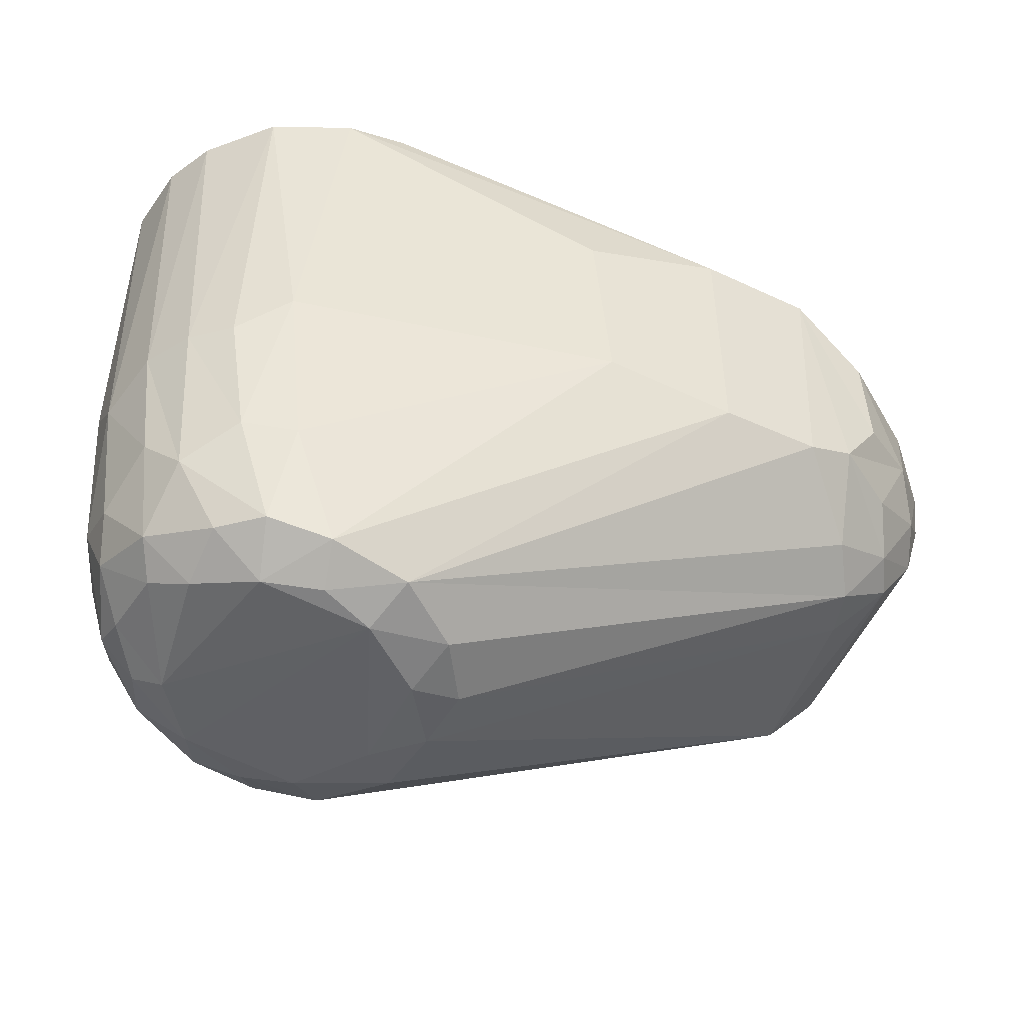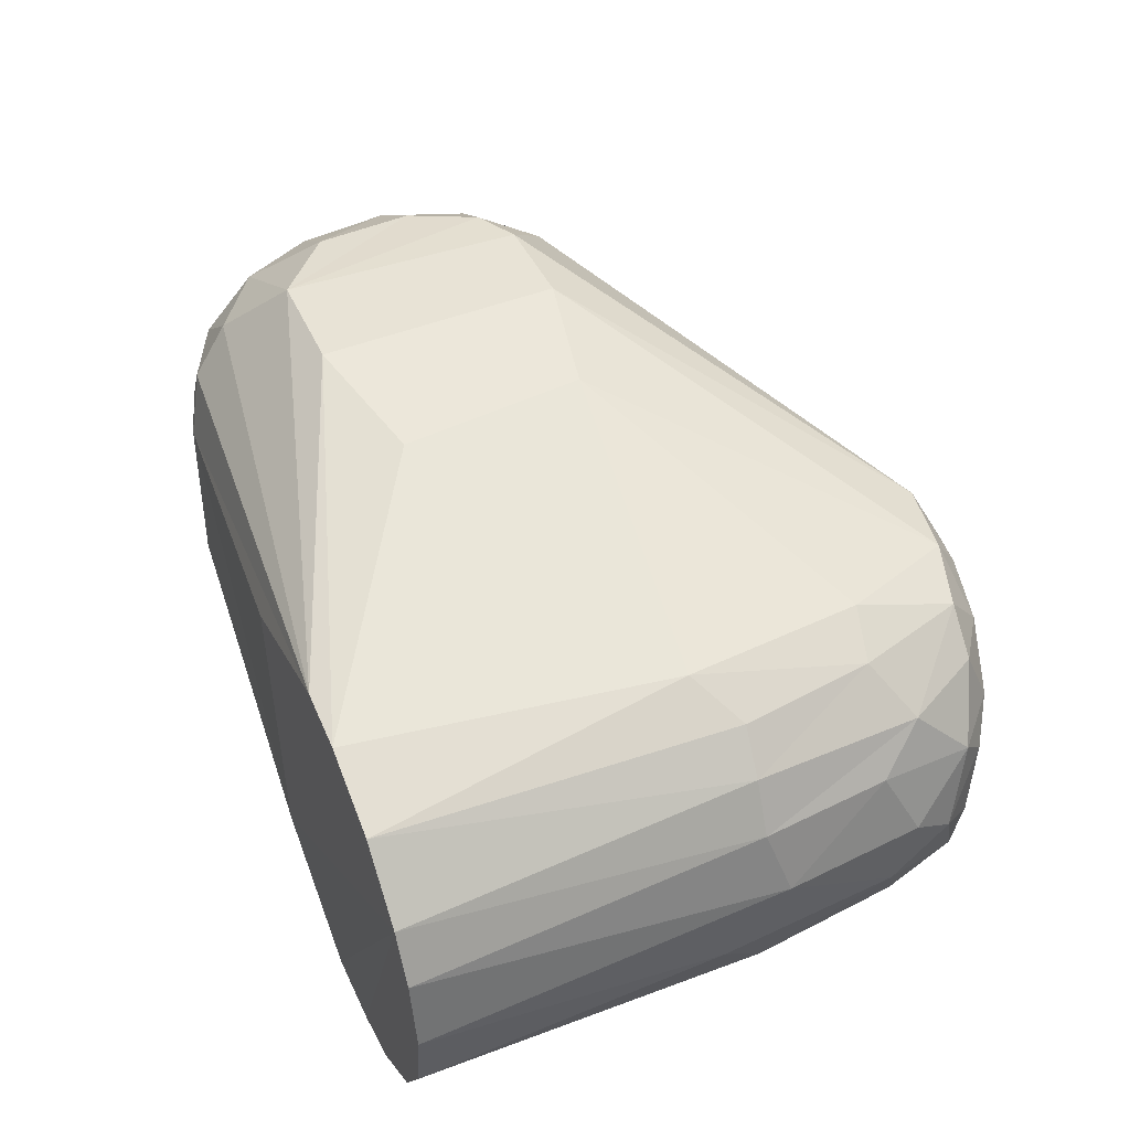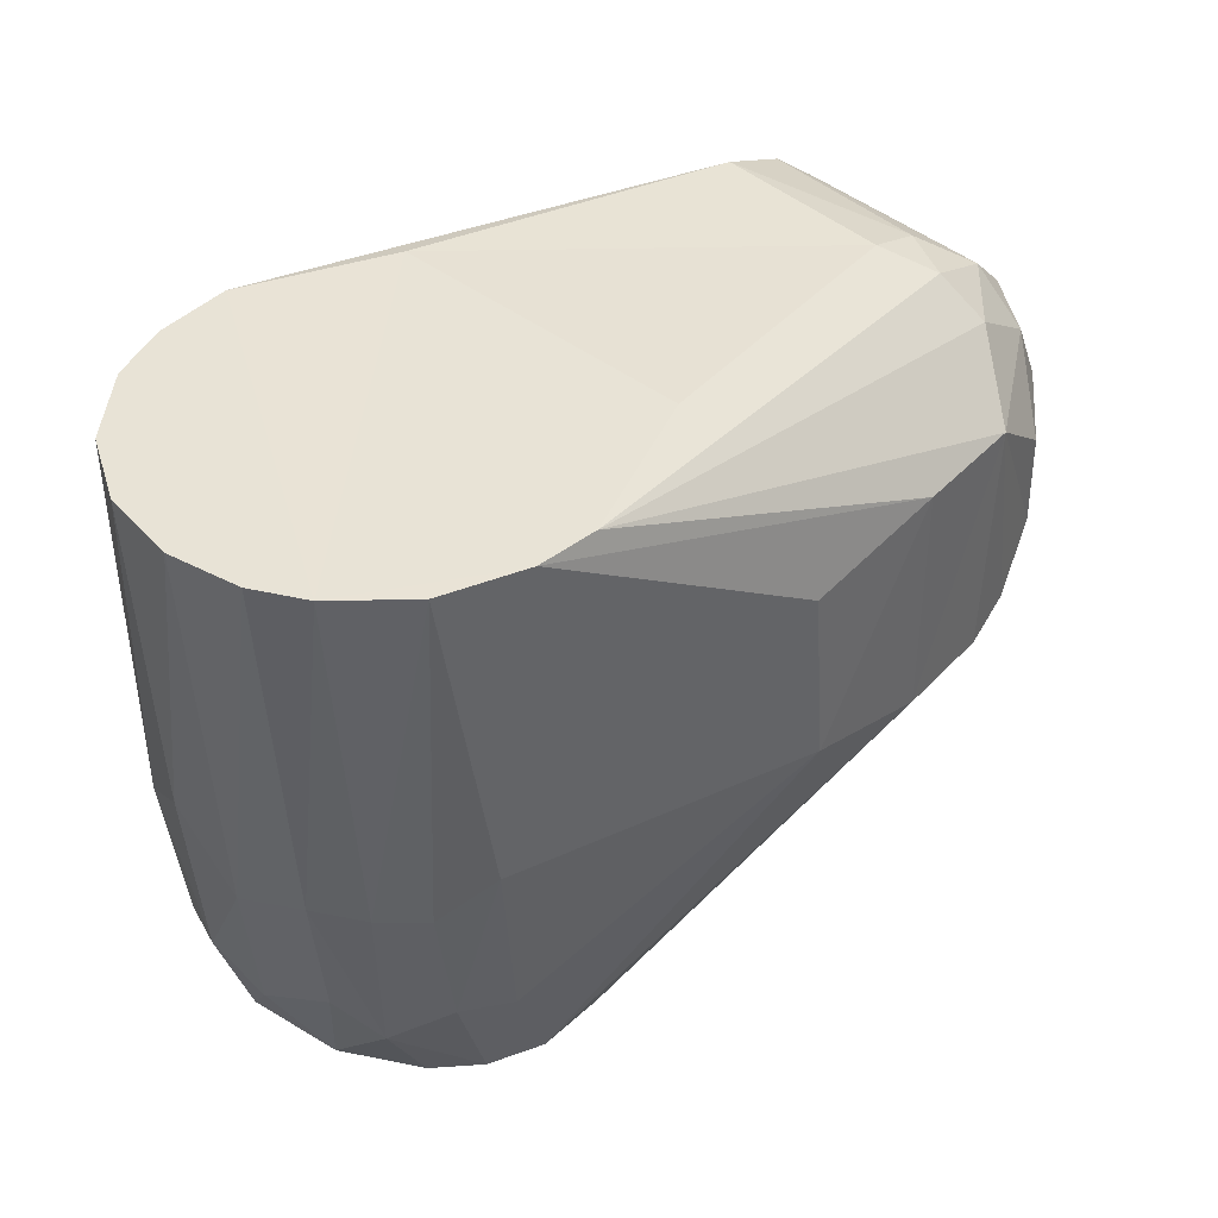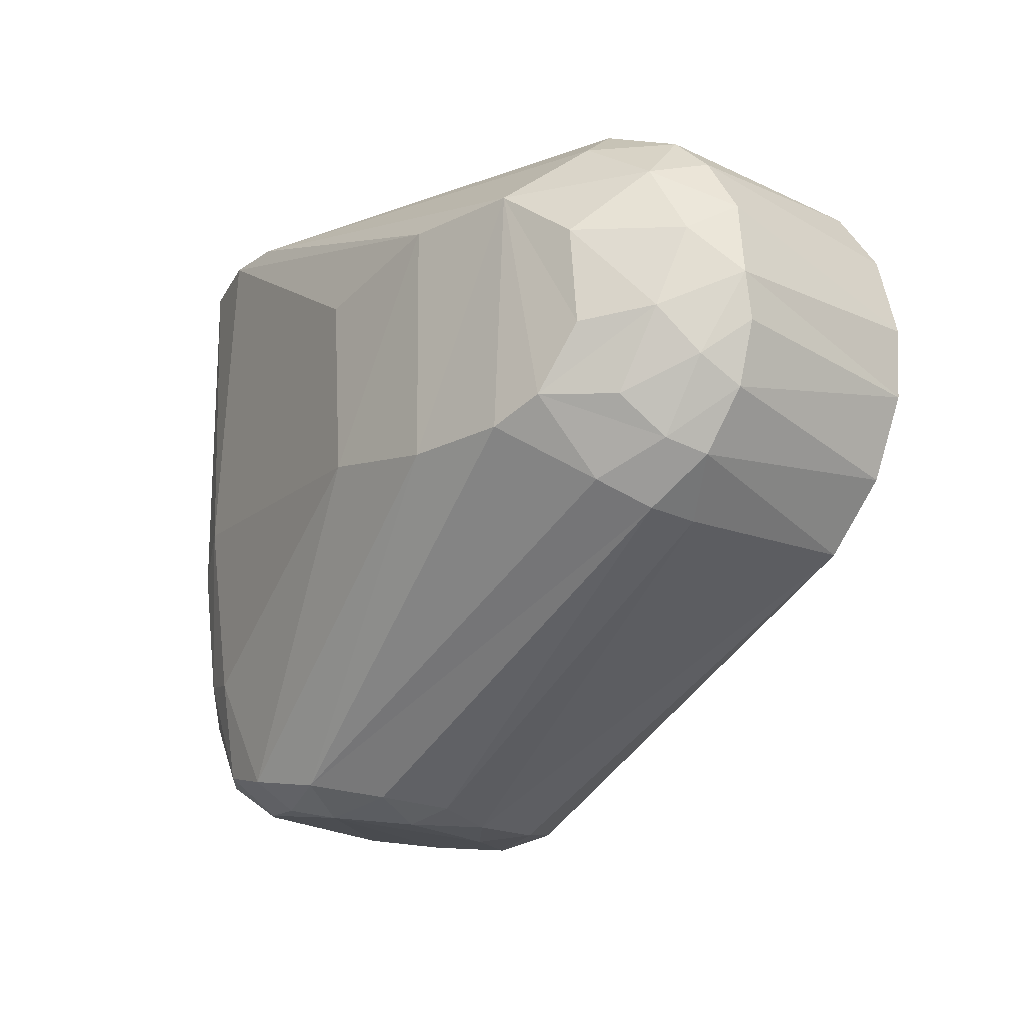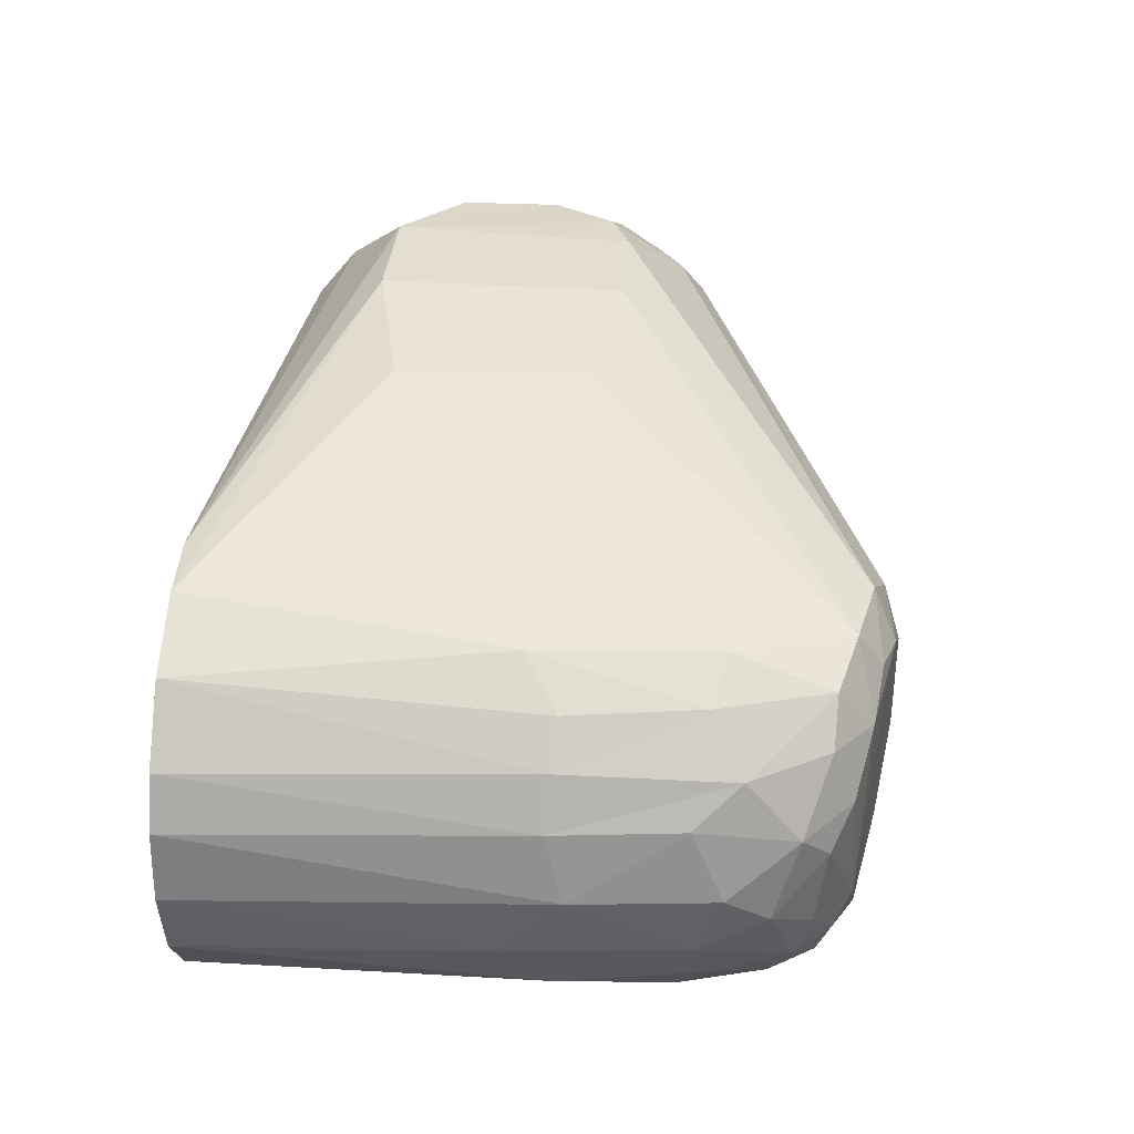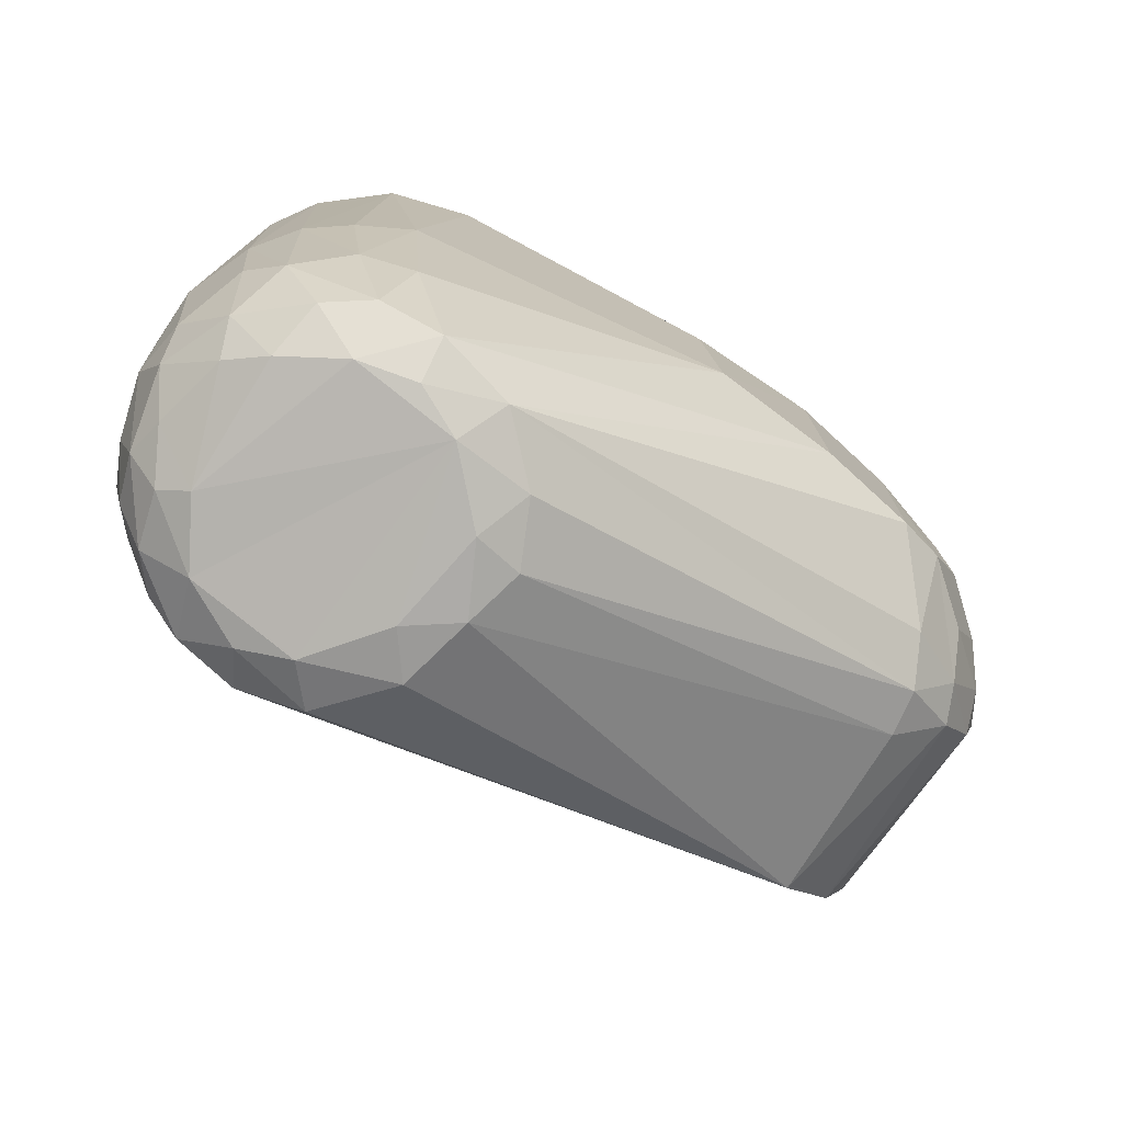
<metadata>
{"format":"obj","ext":"obj","renderer":"f3d","projection":"perspective","resolution":1024,"background":"white","views":[{"elev":-46.9,"azim":157.7,"up":"+Z"},{"elev":47.9,"azim":66.9,"up":"+Y"},{"elev":41.8,"azim":133.8,"up":"+Z"},{"elev":-21.1,"azim":-132.8,"up":"+Z"},{"elev":41.5,"azim":94.7,"up":"+Y"},{"elev":-76.7,"azim":142.7,"up":"+Z"}]}
</metadata>
<code>
o link6.obj.convex
v 0.124 0.02546 0.0512
v 0.1122 0.03719 0.0512
v 0.09621 0.04331 0.05122
v 0.08403 0.04403 0.05122
v 0.05283 0.03175 0.05119
v 0.0536 -0.03106 0.05119
v 0.08245 -0.04399 0.05139
v 0.09713 -0.04314 0.0512
v 0.1092 -0.03885 0.0512
v 0.1223 -0.02787 0.0512
v 0.1299 -0.01432 0.0512
v 0.1322 0.00135 0.0512
v 0.1293 0.01563 0.0512
v -0.0074 0.05415 0.02372
v -0.005128 0.05442 -0.02406
v -0.01513 0.05265 -0.02008
v -0.0237 0.05065 -0.007574
v -0.0224 0.05106 0.01188
v -0.04462 0.02838 0.01642
v -0.04695 0.02966 0.001408
v -0.048 -0.01475 0.003164
v 0.1313 -0.007998 -0.009396
v 0.1314 0.006249 -0.02185
v 0.1215 0.02866 -0.01845
v -0.03178 0.03875 0.02537
v 0.05989 -0.01554 -0.08021
v 0.07731 -0.02351 -0.07961
v 0.07008 -0.03095 -0.07615
v -0.02893 -0.01466 -0.03895
v 0.05776 0.000354 -0.08128
v -0.04392 -0.01474 0.01976
v -0.03512 -0.01481 0.03315
v 0.07825 0.02429 -0.07951
v 0.06234 0.02408 -0.07781
v 0.07432 0.03392 -0.07477
v 0.1034 -0.03891 -0.04211
v 0.09668 -0.04324 -0.01429
v 0.08606 -0.04091 -0.0495
v 0.09538 -0.03567 -0.07034
v 0.11 -0.0272 -0.06809
v 0.1213 -0.01513 -0.06328
v 0.1176 -0.0249 -0.05906
v 0.08237 -0.03621 -0.07267
v -0.04037 -0.01475 -0.02633
v 0.1114 0.01561 -0.0723
v 0.1087 -0.01141 -0.07408
v 0.1 0.02412 -0.07525
v 0.1291 -0.006632 -0.0453
v 0.1263 -0.000245 -0.05842
v 0.01556 0.05631 0.02403
v 0.04345 0.05512 0.01782
v 0.04045 0.05553 -0.01883
v 0.01505 0.05621 -0.02408
v -0.04693 -0.01483 -0.01073
v -0.04301 0.02786 -0.0202
v -0.03498 0.02851 -0.03143
v -0.03145 0.03579 -0.02903
v -0.02322 0.03126 -0.03943
v 0.1001 -0.0239 -0.07523
v 0.09008 0.03613 -0.07152
v 0.0996 0.03929 -0.04859
v 0.1024 0.0338 -0.06809
v 0.1139 0.03538 -0.01937
v -0.01713 0.04068 0.03546
v -0.02999 0.02905 0.03596
v -0.01451 0.03195 0.04291
v 0.1171 -0.03289 -0.02065
v 0.1259 -0.02224 -0.02017
v 0.1201 -0.02736 -0.04263
v 0.1244 -0.01819 -0.04873
v -0.03973 0.03741 0.01069
v -0.03587 0.04212 -0.005669
v 0.1039 0.04104 -0.01266
v -0.01807 0.04055 -0.03471
v -0.02499 -0.01474 0.04124
v -0.01092 -0.01428 0.04711
v 0.08334 -0.0434 -0.02039
v 0.1282 0.005706 -0.04997
v 0.1214 0.0152 -0.0631
v 0.1106 0.02695 -0.06776
v 0.1189 0.02658 -0.05237
v -0.02013 0.02121 0.04311
v -0.009168 0.02168 0.04659
v 0.05564 0.01223 -0.07945
v 0.118 0.008846 -0.0684
v 0.1036 -0.03388 -0.06556
v 0.1248 0.01952 -0.0434
v 0.1273 0.01931 -0.01796
v -0.04037 0.03546 -0.01493
v -0.03762 0.02848 0.02832
v 0.1098 0.03508 -0.04604
v -0.04671 0.028 -0.0079
v 0.1139 -0.01602 -0.07043
v 0.1202 -0.006879 -0.0663
v 0.08683 -0.02905 -0.07675
v 0.1095 -0.03842 -0.01068
v 0.06566 0.01333 -0.08133
v 0.1129 -0.03318 -0.04555
v -0.02517 0.02205 -0.04028
v -0.02762 0.04383 -0.02141
v 0.06716 -0.007441 -0.08168
v 0.08853 0.02798 -0.07676
f 1 2 3
f 1 3 4
f 1 4 5
f 1 5 6
f 1 6 7
f 1 7 8
f 1 8 9
f 1 9 10
f 1 10 11
f 1 11 12
f 1 12 13
f 14 15 16
f 14 16 17
f 14 17 18
f 19 20 21
f 22 23 12
f 2 1 24
f 25 14 18
f 26 27 28
f 26 28 29
f 26 29 30
f 11 22 12
f 31 19 21
f 31 21 7
f 31 7 32
f 33 34 35
f 36 37 38
f 36 38 39
f 40 41 42
f 43 39 38
f 43 38 44
f 43 44 29
f 43 29 28
f 45 46 47
f 48 23 22
f 48 41 49
f 50 3 51
f 50 51 52
f 50 52 53
f 54 55 44
f 56 29 44
f 56 44 55
f 56 55 57
f 56 57 58
f 59 40 39
f 60 53 52
f 60 52 61
f 60 61 62
f 60 62 47
f 60 35 53
f 63 2 24
f 64 14 25
f 64 25 65
f 64 65 66
f 67 10 9
f 68 22 11
f 68 11 10
f 10 67 69
f 10 69 68
f 68 70 48
f 68 48 22
f 71 19 25
f 71 25 18
f 71 18 72
f 71 72 20
f 71 20 19
f 73 3 2
f 73 2 63
f 73 61 52
f 73 52 51
f 73 51 3
f 74 58 57
f 35 34 58
f 35 58 74
f 15 35 74
f 15 74 16
f 14 50 53
f 14 53 15
f 15 53 35
f 75 65 32
f 75 32 7
f 75 7 76
f 8 7 77
f 8 77 37
f 4 3 50
f 4 50 14
f 4 14 64
f 4 64 66
f 77 7 21
f 77 21 54
f 77 54 44
f 77 44 38
f 77 38 37
f 13 12 23
f 78 49 79
f 78 23 48
f 78 48 49
f 80 79 45
f 80 45 47
f 80 47 62
f 80 62 81
f 80 81 79
f 82 65 75
f 82 75 76
f 82 76 83
f 82 83 66
f 82 66 65
f 84 58 34
f 85 46 45
f 85 45 79
f 85 79 49
f 17 72 18
f 86 39 40
f 86 40 42
f 86 36 39
f 87 88 23
f 87 23 78
f 87 78 79
f 87 79 81
f 81 24 88
f 81 88 87
f 89 57 55
f 89 20 72
f 88 24 1
f 88 1 13
f 88 13 23
f 90 65 25
f 90 25 19
f 90 19 31
f 90 31 32
f 90 32 65
f 91 61 73
f 91 73 63
f 91 63 24
f 91 24 81
f 91 81 62
f 91 62 61
f 4 66 83
f 4 83 5
f 92 55 54
f 54 21 20
f 54 20 92
f 92 20 89
f 92 89 55
f 93 41 40
f 93 40 59
f 93 59 46
f 46 85 94
f 46 94 93
f 95 27 59
f 95 59 39
f 95 39 43
f 95 43 28
f 95 28 27
f 96 37 36
f 96 67 9
f 96 9 8
f 96 8 37
f 97 30 84
f 97 84 34
f 97 34 33
f 98 36 86
f 98 86 42
f 98 42 69
f 98 69 67
f 98 67 96
f 98 96 36
f 70 41 48
f 70 68 69
f 70 69 42
f 70 42 41
f 99 58 84
f 99 84 30
f 99 30 29
f 99 29 56
f 99 56 58
f 100 57 89
f 100 89 72
f 72 17 16
f 72 16 100
f 16 74 57
f 16 57 100
f 101 30 97
f 101 97 33
f 33 47 46
f 33 46 59
f 33 59 27
f 33 27 101
f 101 27 26
f 101 26 30
f 6 5 83
f 6 83 76
f 6 76 7
f 94 41 93
f 94 85 49
f 94 49 41
f 102 33 35
f 102 35 60
f 102 60 47
f 102 47 33

</code>
